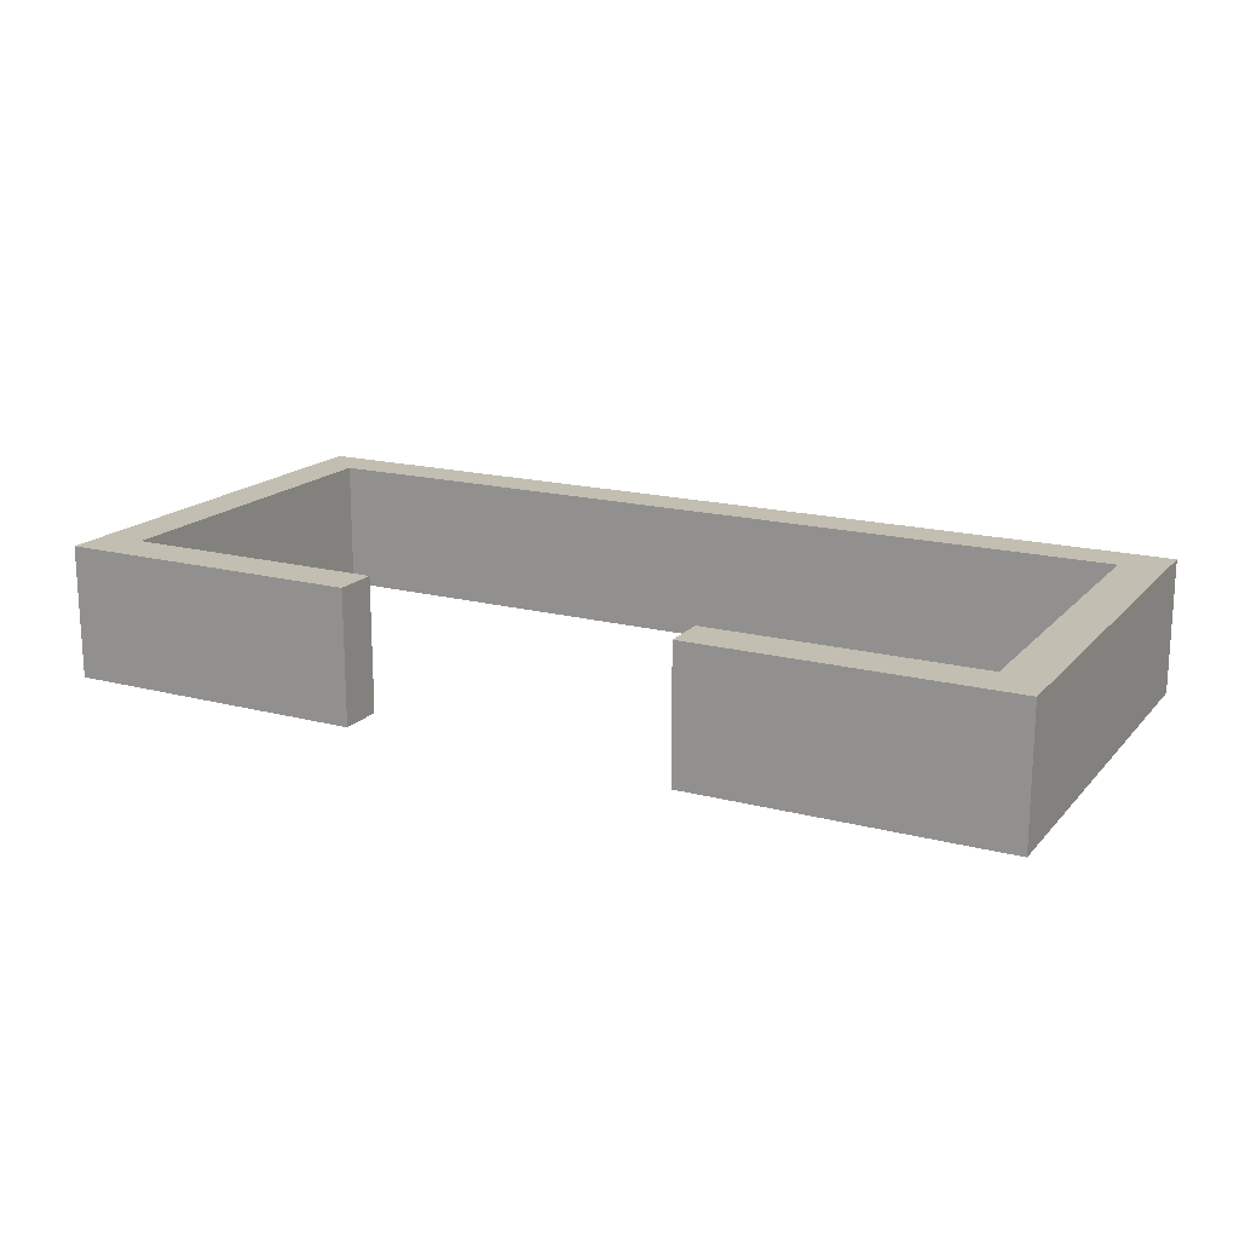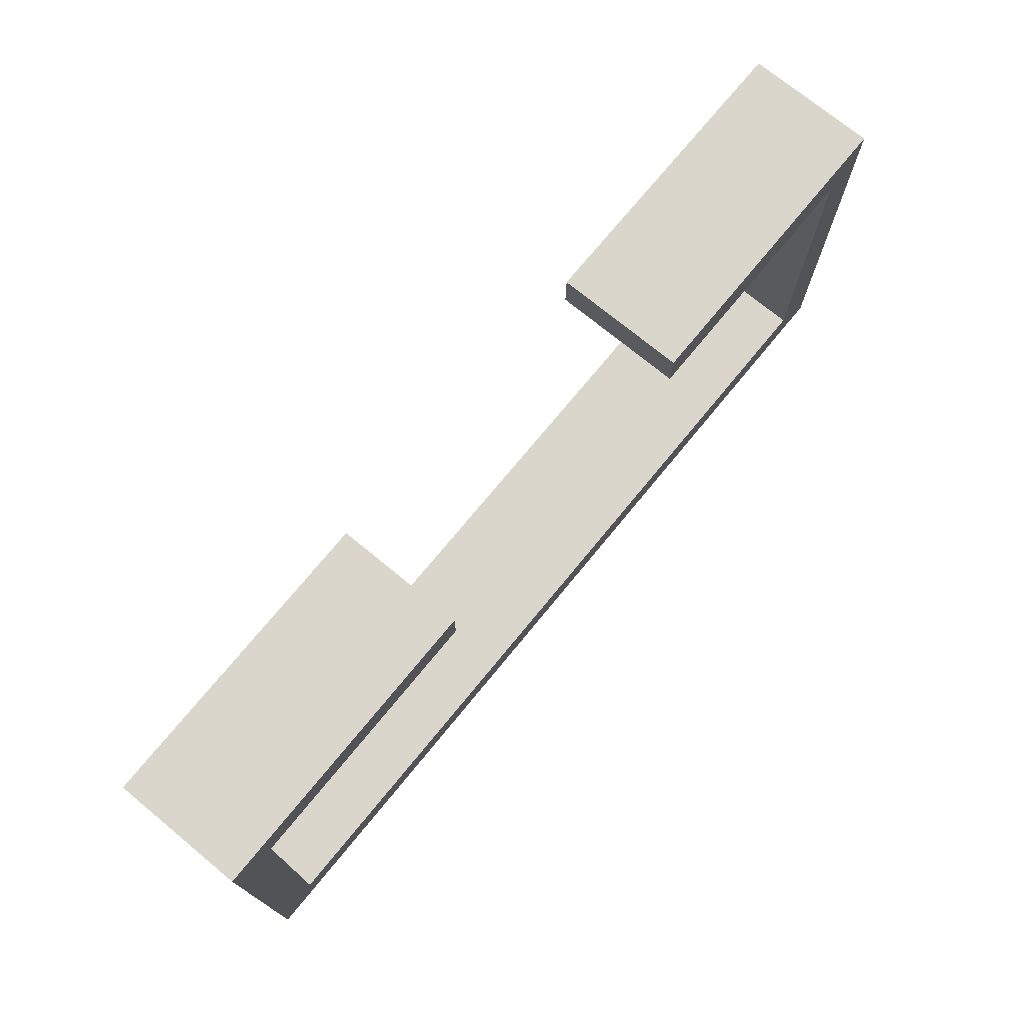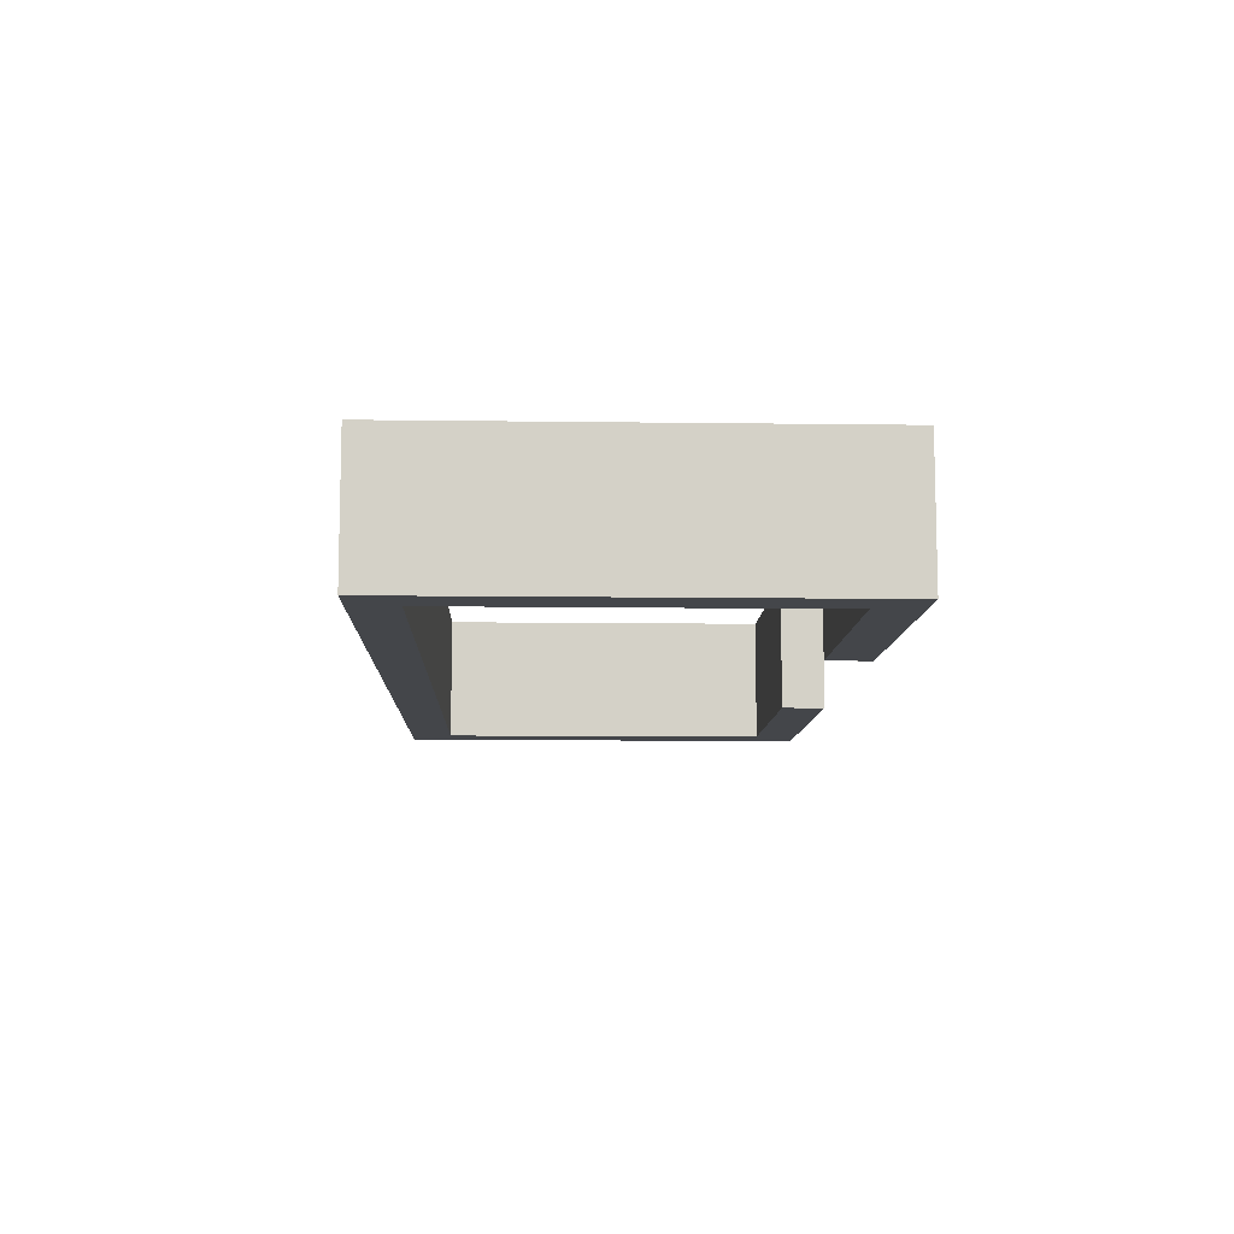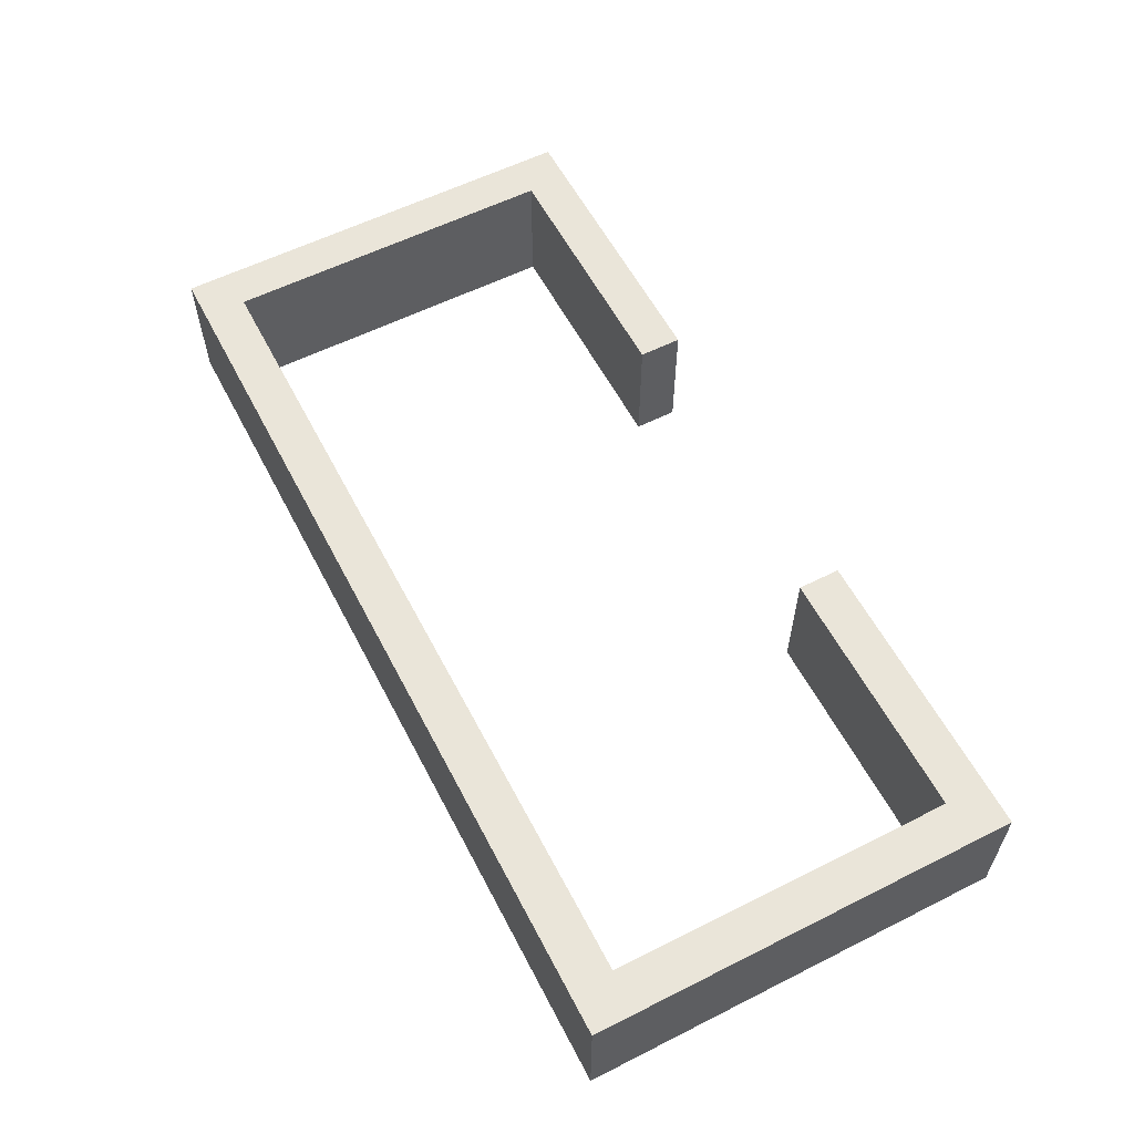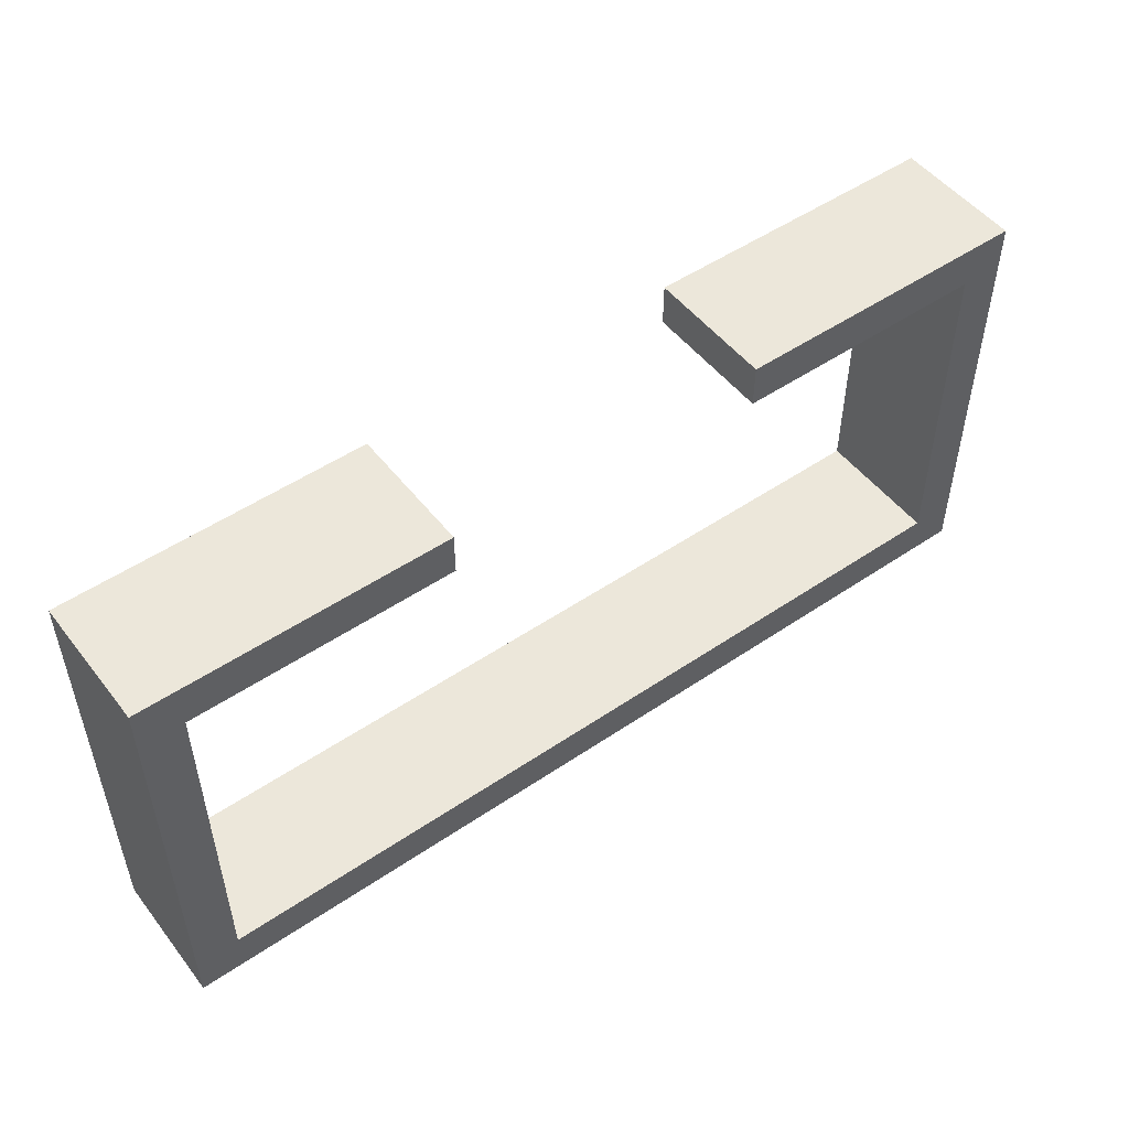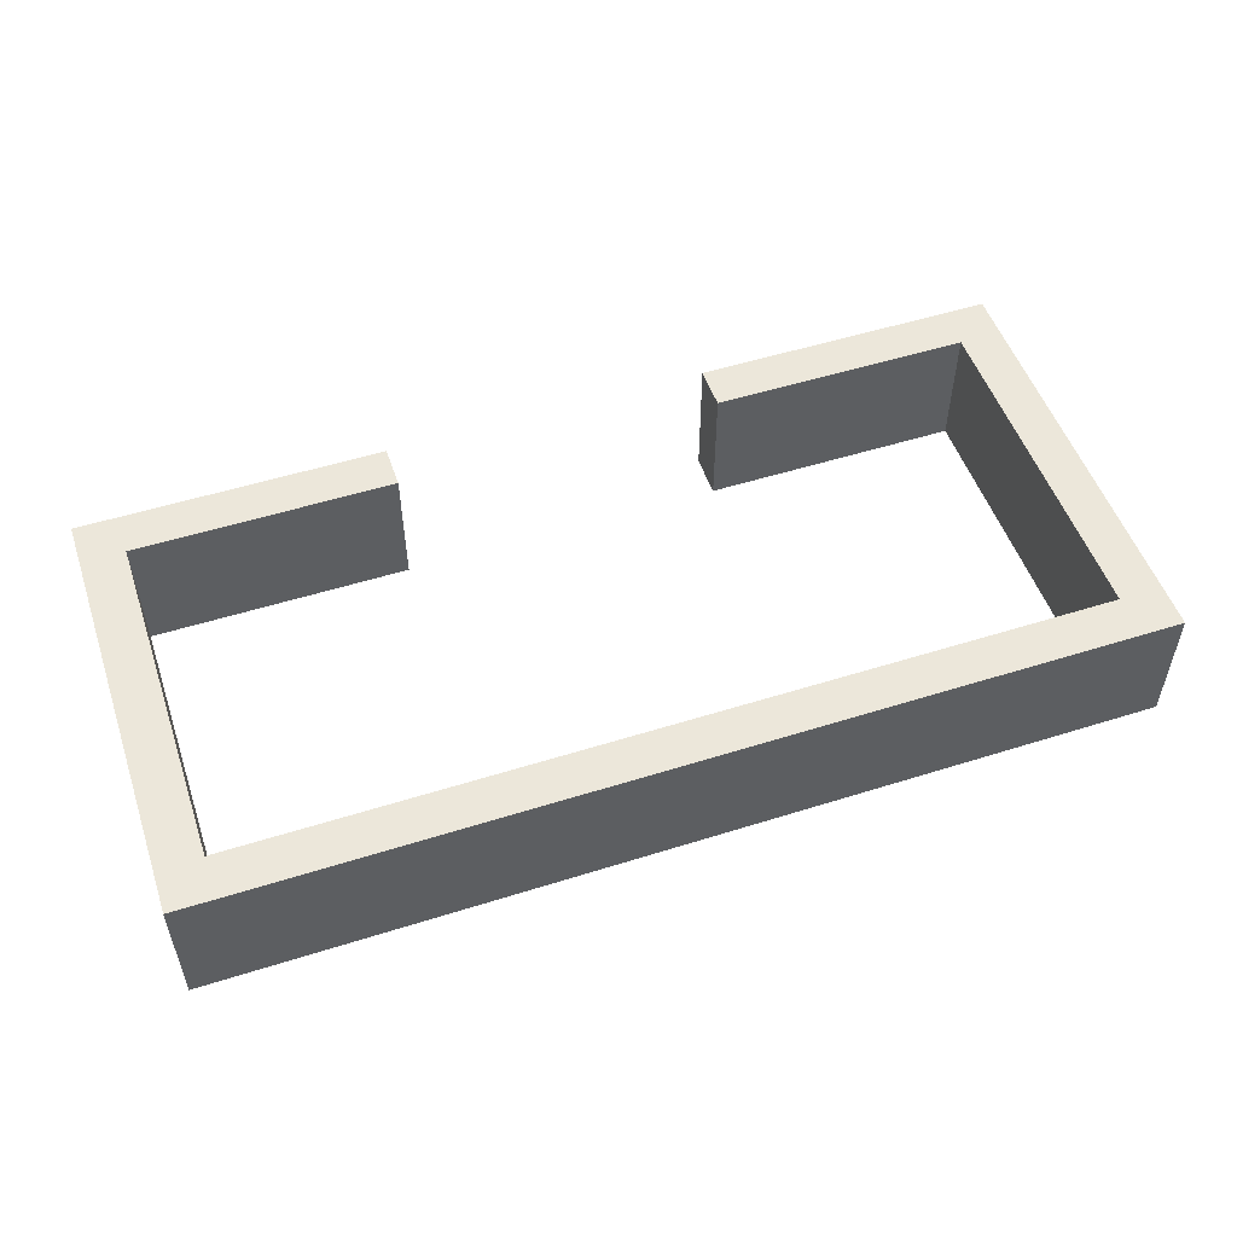
<metadata>
{"format":"obj","ext":"obj","renderer":"f3d","projection":"perspective","resolution":1024,"background":"white","views":[{"elev":17.1,"azim":27.6,"up":"+Y"},{"elev":73.7,"azim":129.4,"up":"+Z"},{"elev":-9.7,"azim":-92.0,"up":"+Y"},{"elev":58.5,"azim":-117.4,"up":"+Y"},{"elev":50.7,"azim":-36.6,"up":"+Z"},{"elev":52.2,"azim":161.2,"up":"+Y"}]}
</metadata>
<code>
g Fuel Station
v 1.088e+05 914.4 -1.004e+05
v 1.088e+05 914.4 -9.739e+04
v 1.088e+05 0 -1.004e+05
v 1.088e+05 0 -9.739e+04
v 1.023e+05 914.4 -1.004e+05
v 1.023e+05 0 -1.004e+05
v 1.023e+05 914.4 -9.739e+04
v 1.023e+05 0 -9.739e+04
v 1.044e+05 914.4 -9.739e+04
v 1.044e+05 0 -9.739e+04
v 1.044e+05 914.4 -9.769e+04
v 1.044e+05 0 -9.769e+04
v 1.026e+05 914.4 -9.769e+04
v 1.026e+05 0 -9.769e+04
v 1.026e+05 914.4 -1.001e+05
v 1.026e+05 0 -1.001e+05
v 1.085e+05 914.4 -1.001e+05
v 1.085e+05 0 -1.001e+05
v 1.085e+05 914.4 -9.769e+04
v 1.085e+05 0 -9.769e+04
v 1.067e+05 914.4 -9.769e+04
v 1.067e+05 0 -9.769e+04
v 1.067e+05 914.4 -9.739e+04
v 1.067e+05 0 -9.739e+04
f 1 2 3
f 3 2 4
f 5 1 6
f 6 1 3
f 7 5 8
f 8 5 6
f 9 7 10
f 10 7 8
f 11 9 12
f 12 9 10
f 13 11 14
f 14 11 12
f 15 13 16
f 16 13 14
f 17 15 18
f 18 15 16
f 19 17 20
f 20 17 18
f 21 19 22
f 22 19 20
f 23 21 24
f 24 21 22
f 2 23 4
f 4 23 24
f 21 23 19
f 19 23 2
f 19 2 17
f 17 2 1
f 17 1 15
f 15 1 5
f 15 5 13
f 13 5 7
f 13 7 11
f 11 7 9
f 12 10 14
f 14 10 8
f 14 8 16
f 16 8 6
f 16 6 18
f 18 6 3
f 18 3 20
f 20 3 4
f 20 4 22
f 22 4 24

</code>
